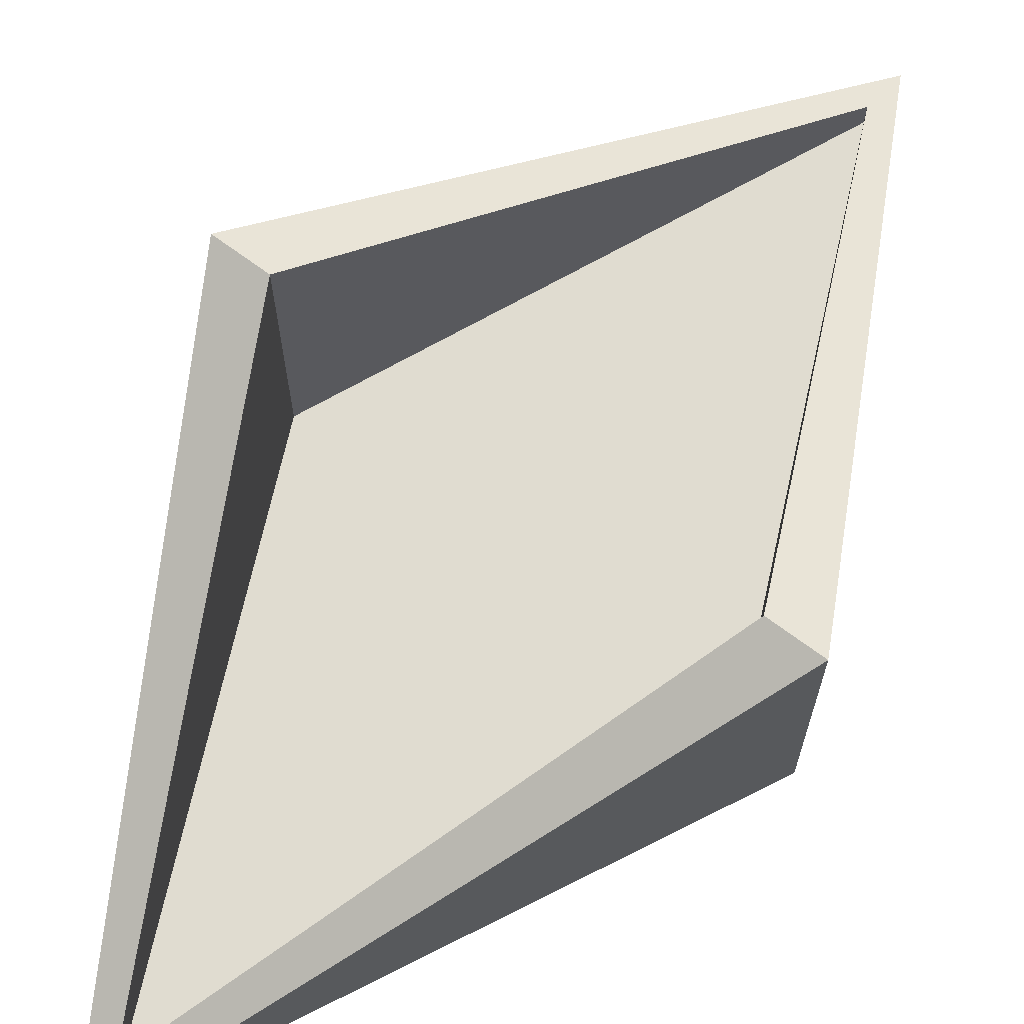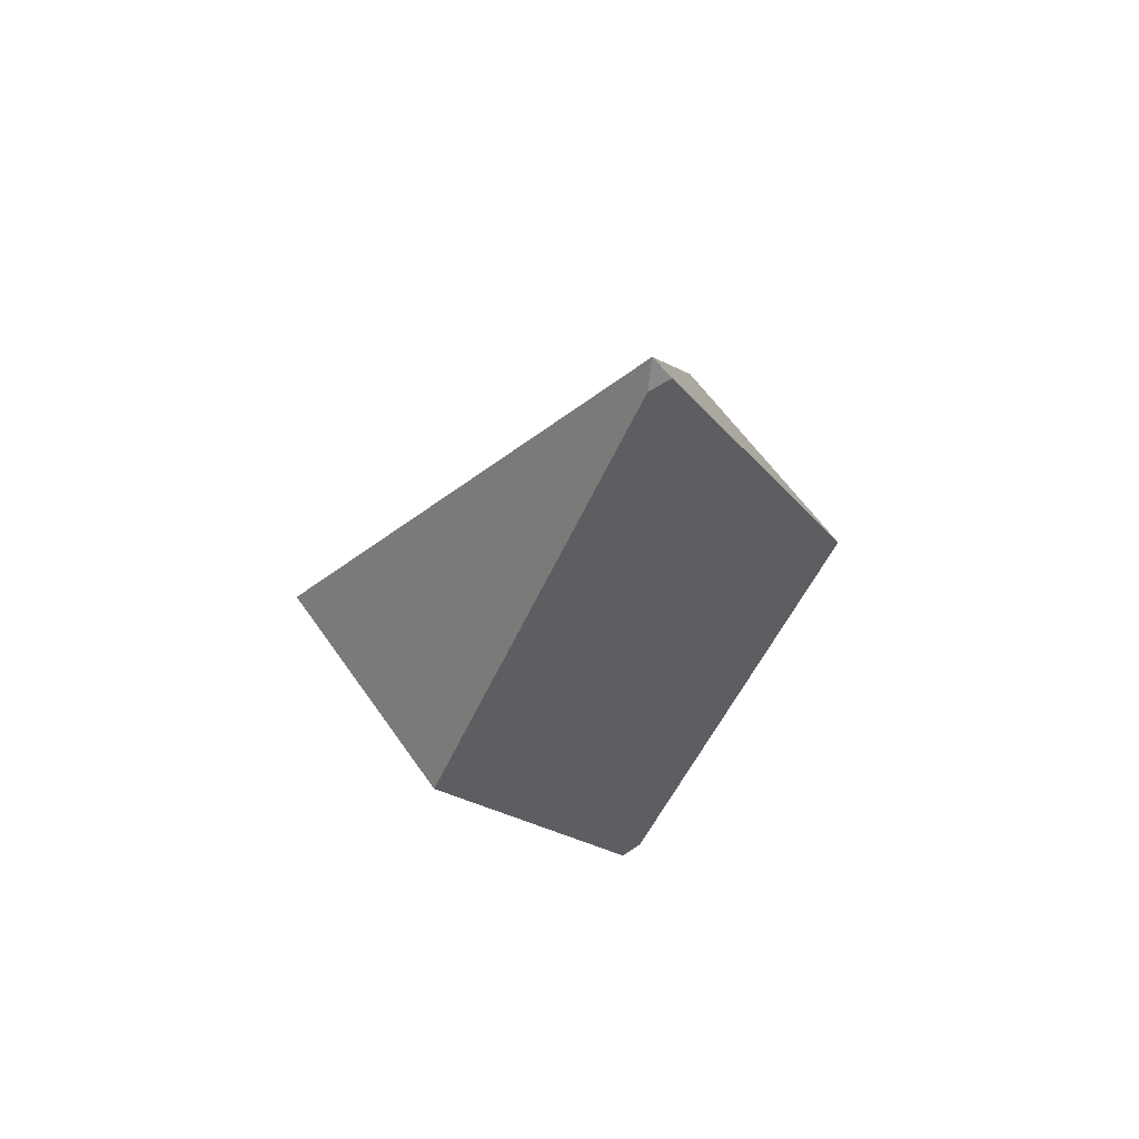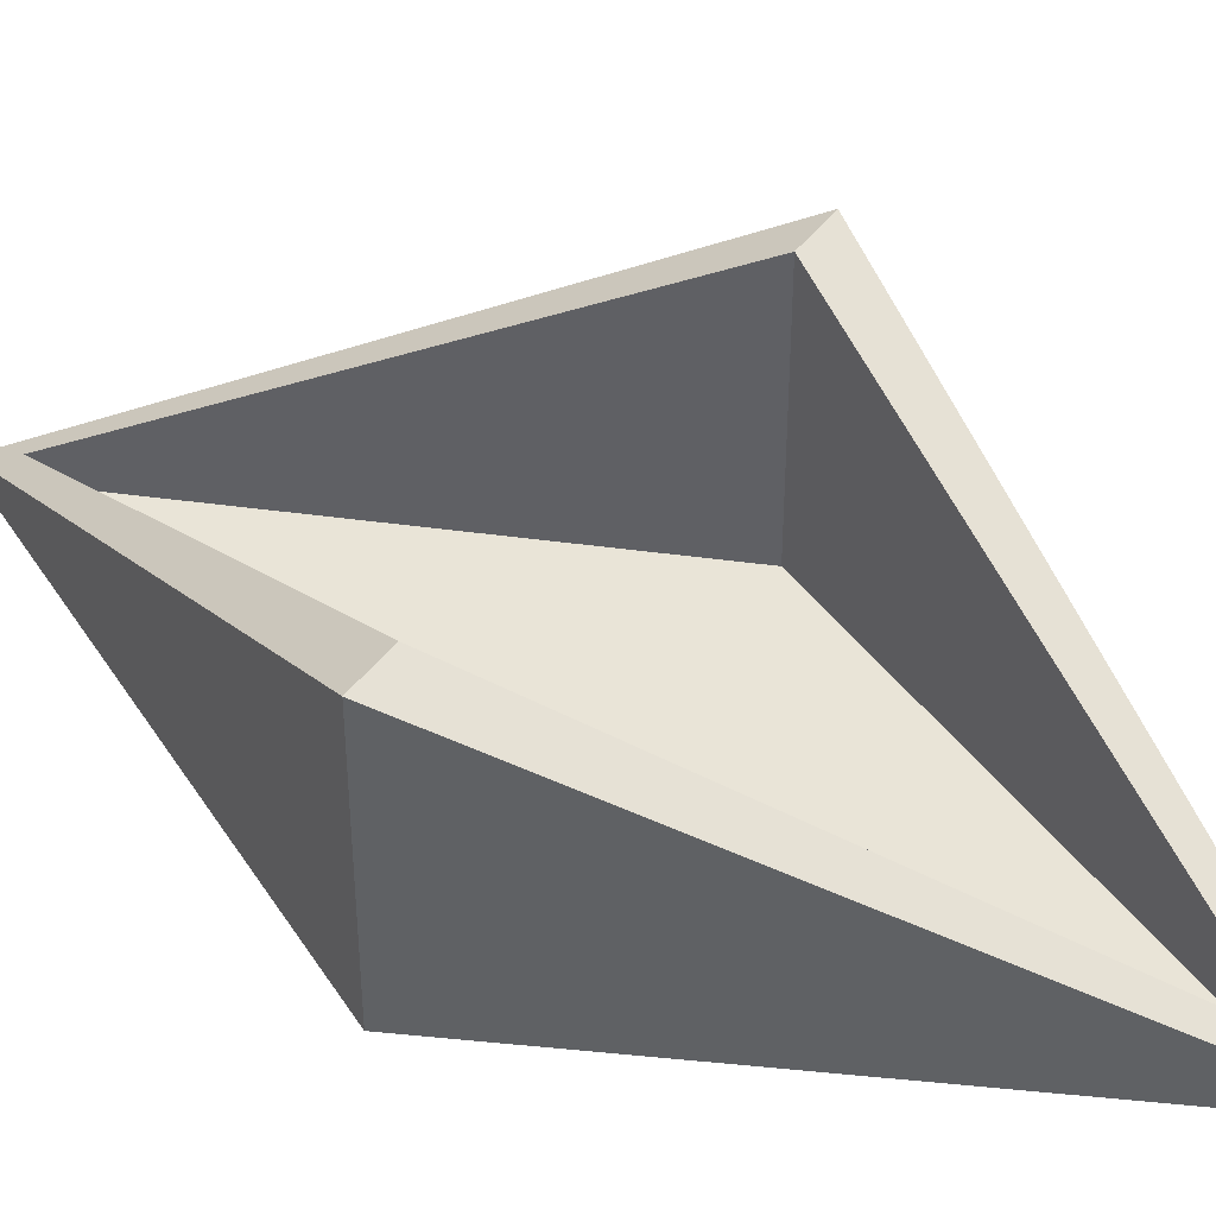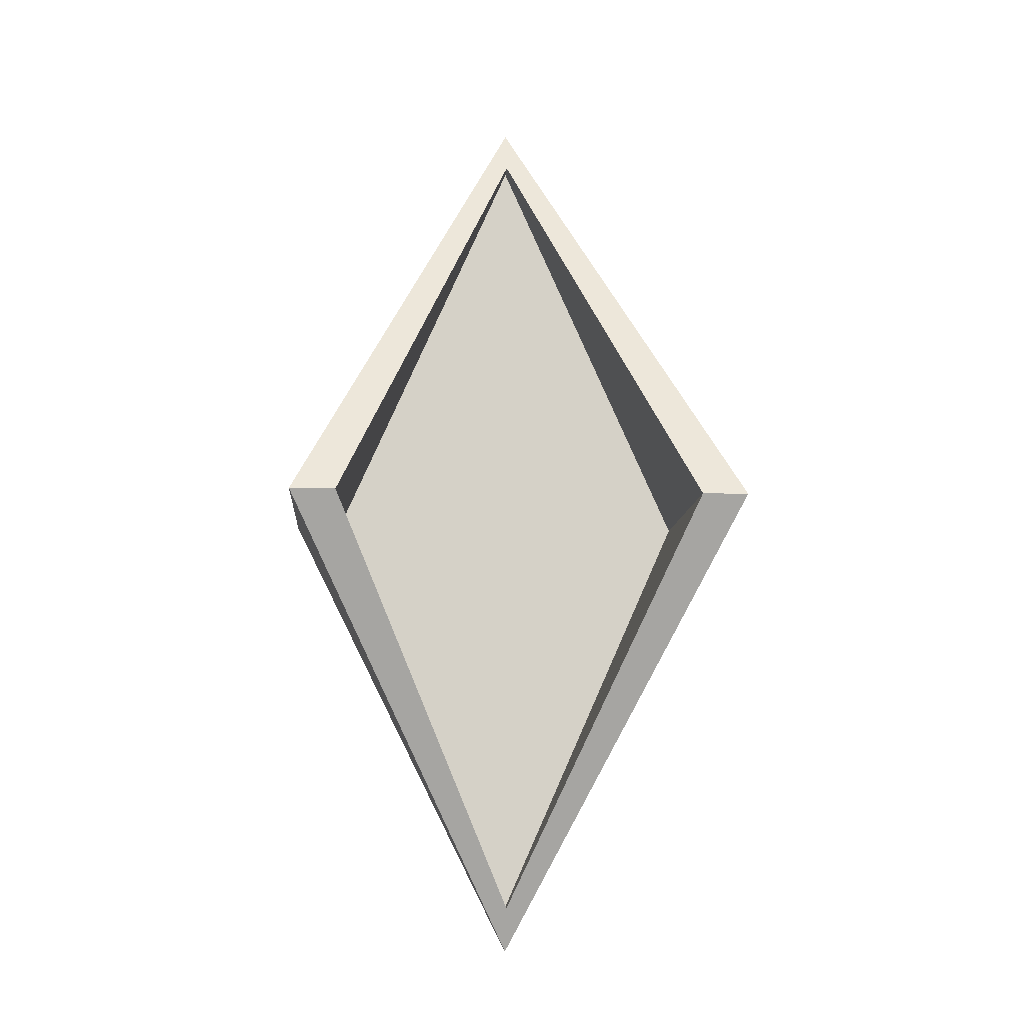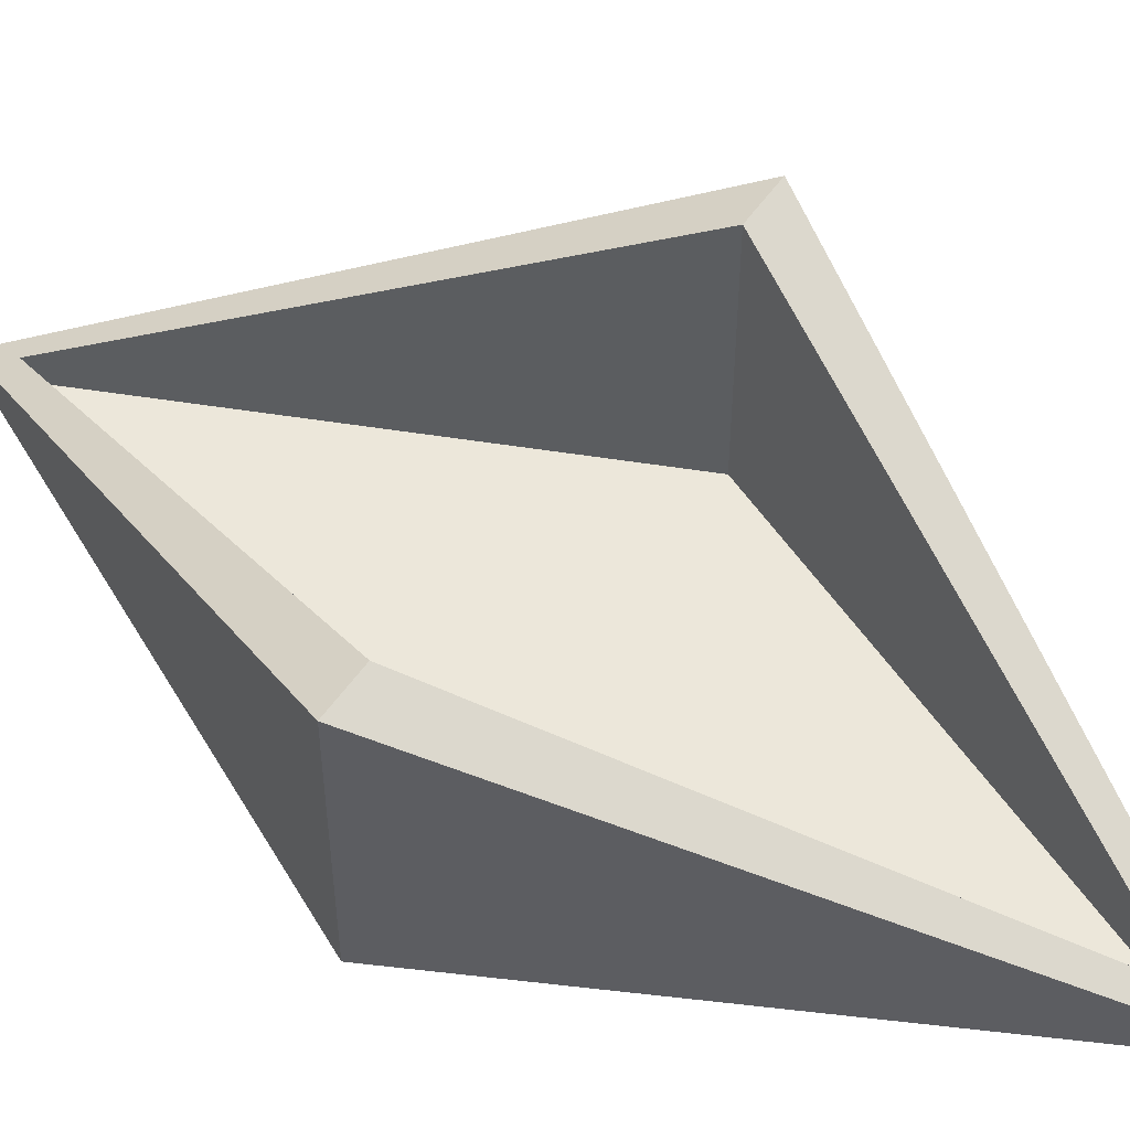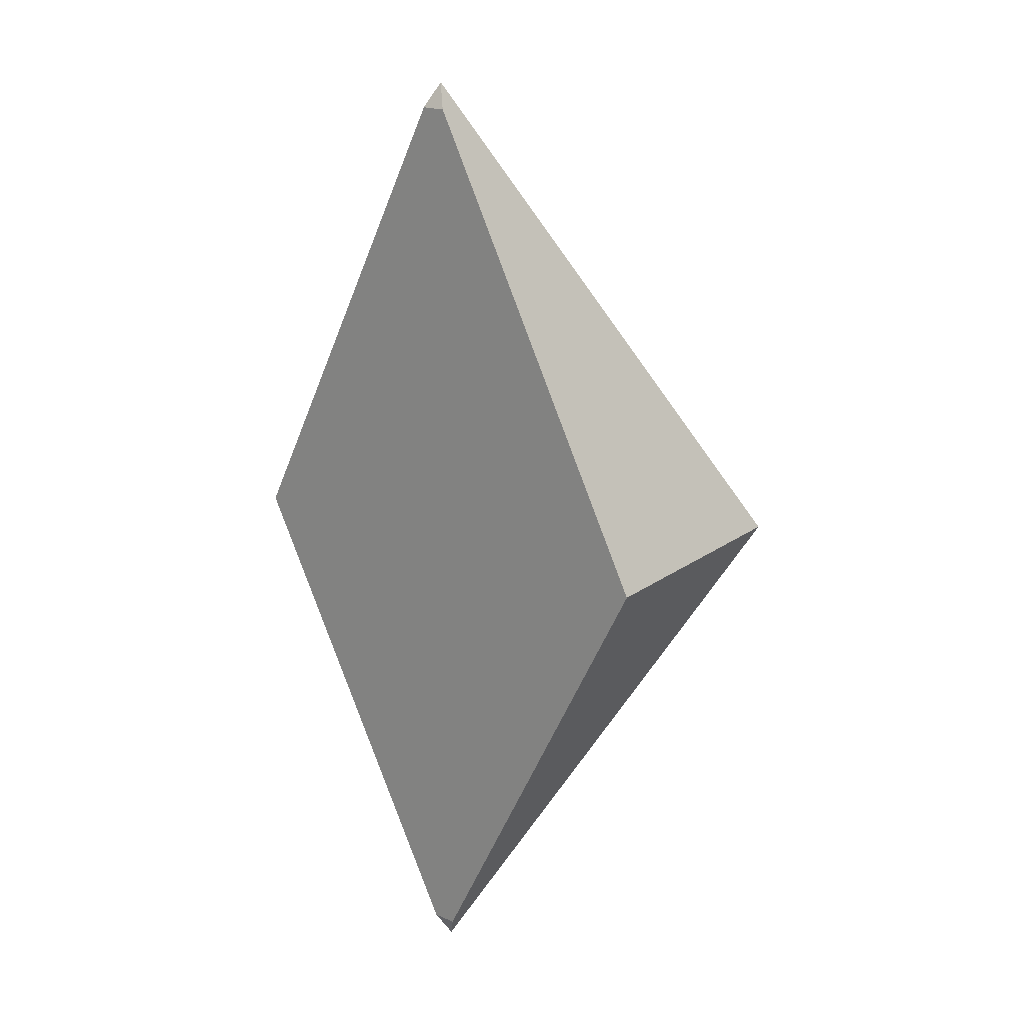
<metadata>
{"format":"obj","ext":"obj","renderer":"f3d","projection":"perspective","resolution":1024,"background":"white","views":[{"elev":69.6,"azim":-143.4,"up":"+Z"},{"elev":59.1,"azim":145.6,"up":"+Y"},{"elev":42.8,"azim":123.3,"up":"+Z"},{"elev":-10.1,"azim":-4.0,"up":"+Y"},{"elev":53.0,"azim":-56.4,"up":"+Z"},{"elev":20.1,"azim":-142.4,"up":"+Y"}]}
</metadata>
<code>
o obj_0
v 1e-06 -20 -1.994
v -10 -8e-06 8.006
v -10 -8e-06 -2.492
v -0.498 -19 -2.492
v 0.498 -19 -2.492
v 10 -8e-06 8.006
v 8.003 -8e-06 8.006
v 1e-06 -18 -0.9947
v 1e-06 20 -1.994
v -8.003 -8e-06 8.006
v 10 -8e-06 -2.492
v 0.498 19 -2.492
v -0.498 19 -2.492
v 1e-06 -18 -1.997
v -8.003 -8e-06 -1.997
v 1e-06 18 -0.9952
v 1e-06 18 -1.997
v 8.003 -8e-06 -1.997
f 3 4 2
f 1 2 4
f 4 5 1
f 6 7 8
f 6 8 1
f 1 5 6
f 11 6 5
f 10 2 8
f 2 1 8
f 12 13 9
f 11 12 6
f 9 6 12
f 8 14 15
f 8 15 10
f 13 3 2
f 16 17 18
f 16 18 7
f 17 15 18
f 13 2 9
f 15 14 18
f 12 11 3
f 12 3 13
f 11 5 4
f 11 4 3
f 14 8 18
f 7 18 8
f 2 10 16
f 7 6 16
f 6 9 16
f 2 16 9
f 10 15 16
f 17 16 15

</code>
